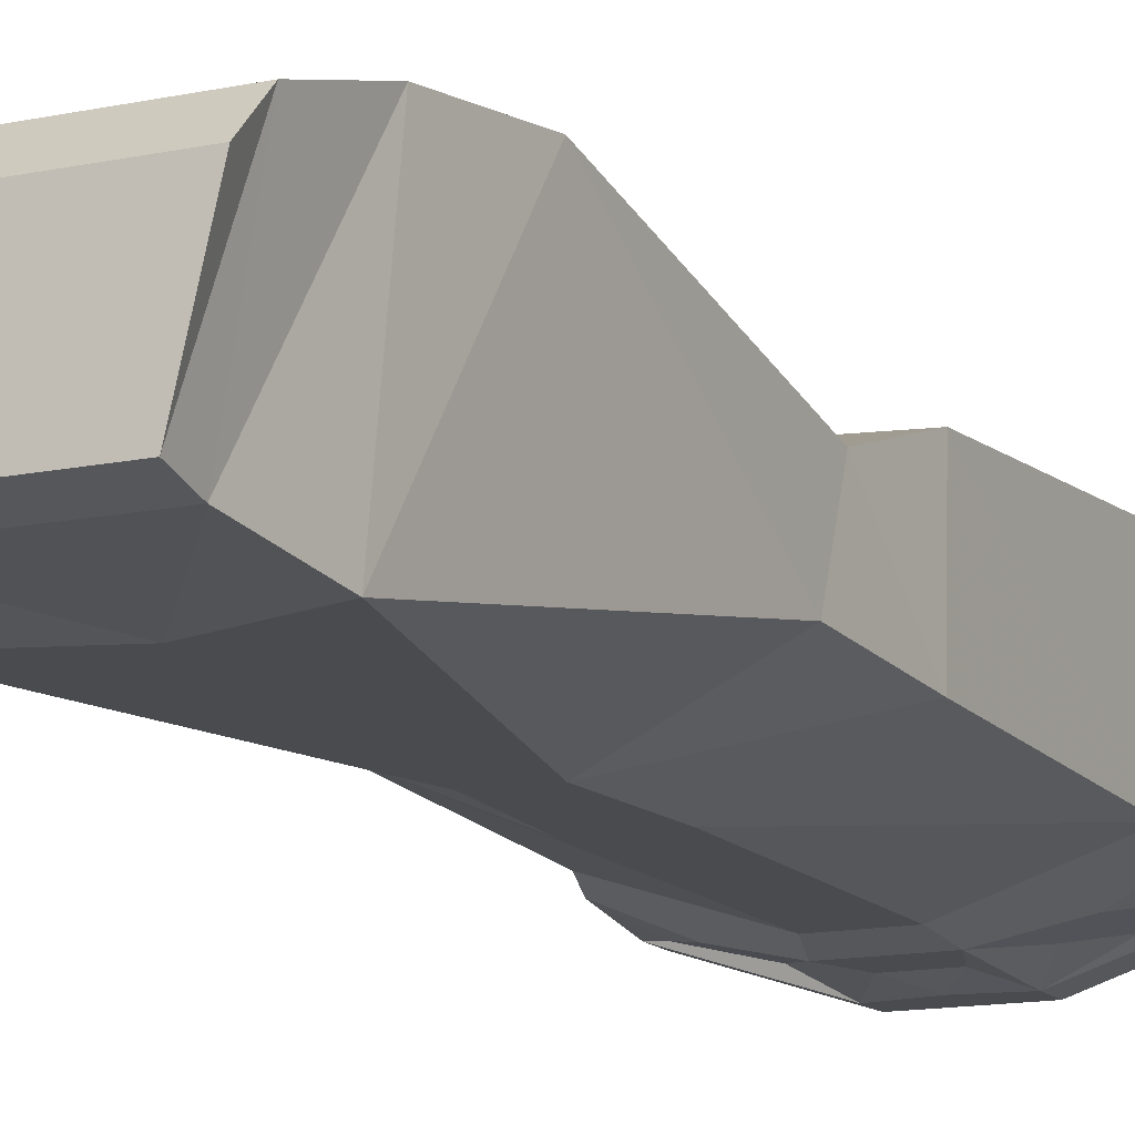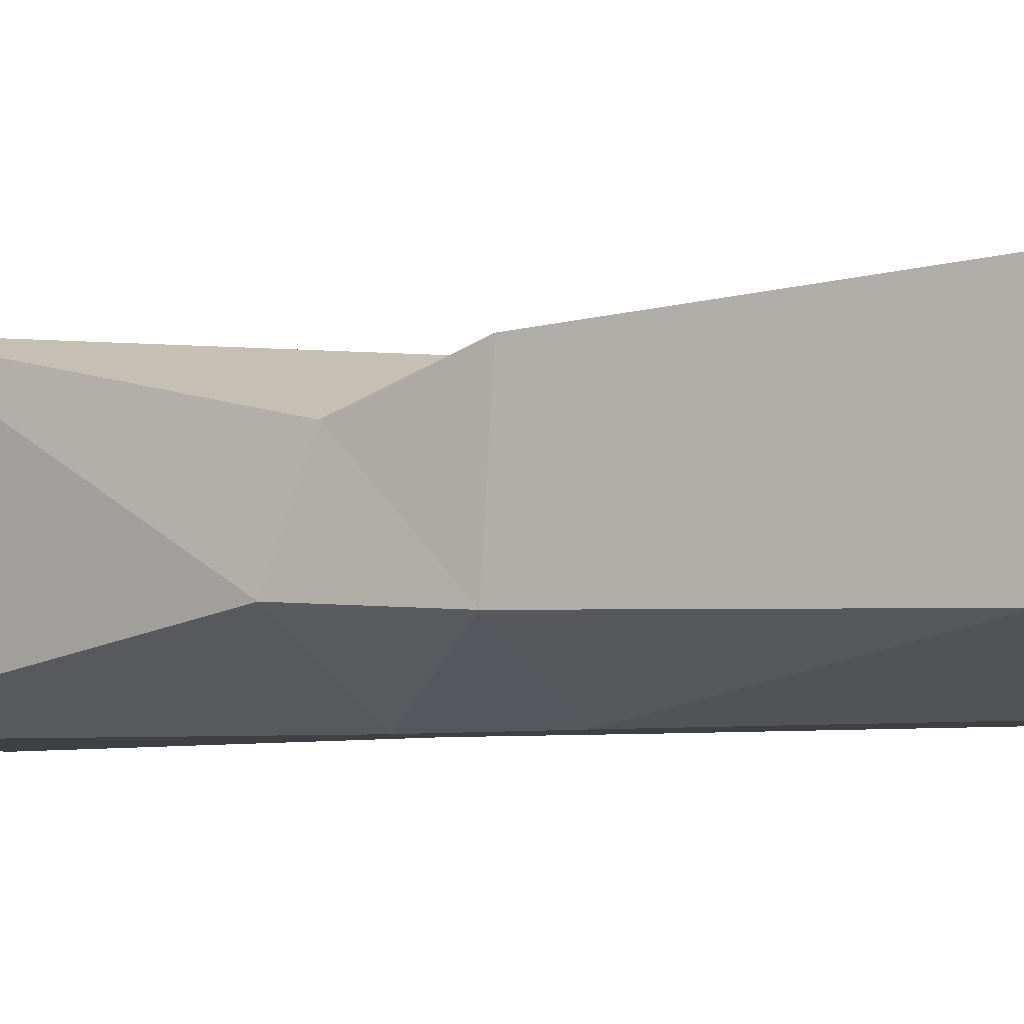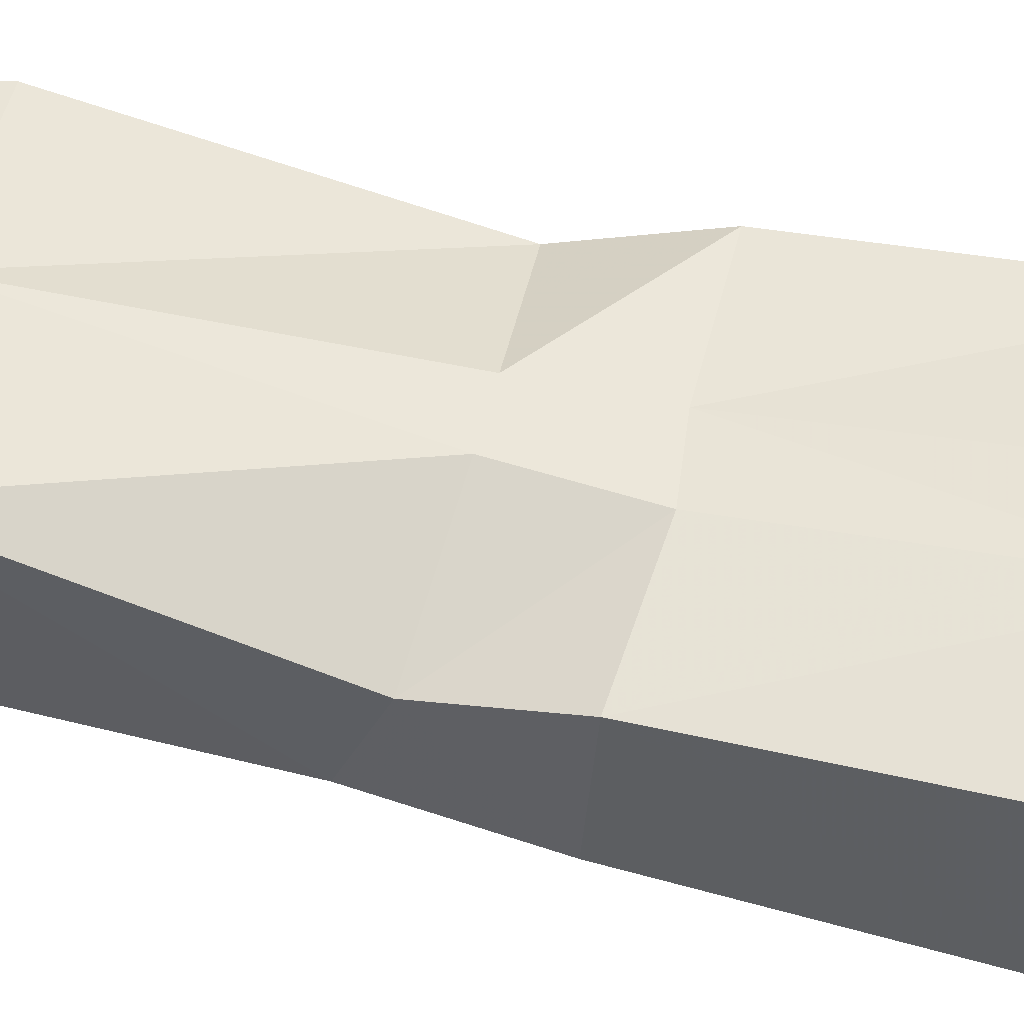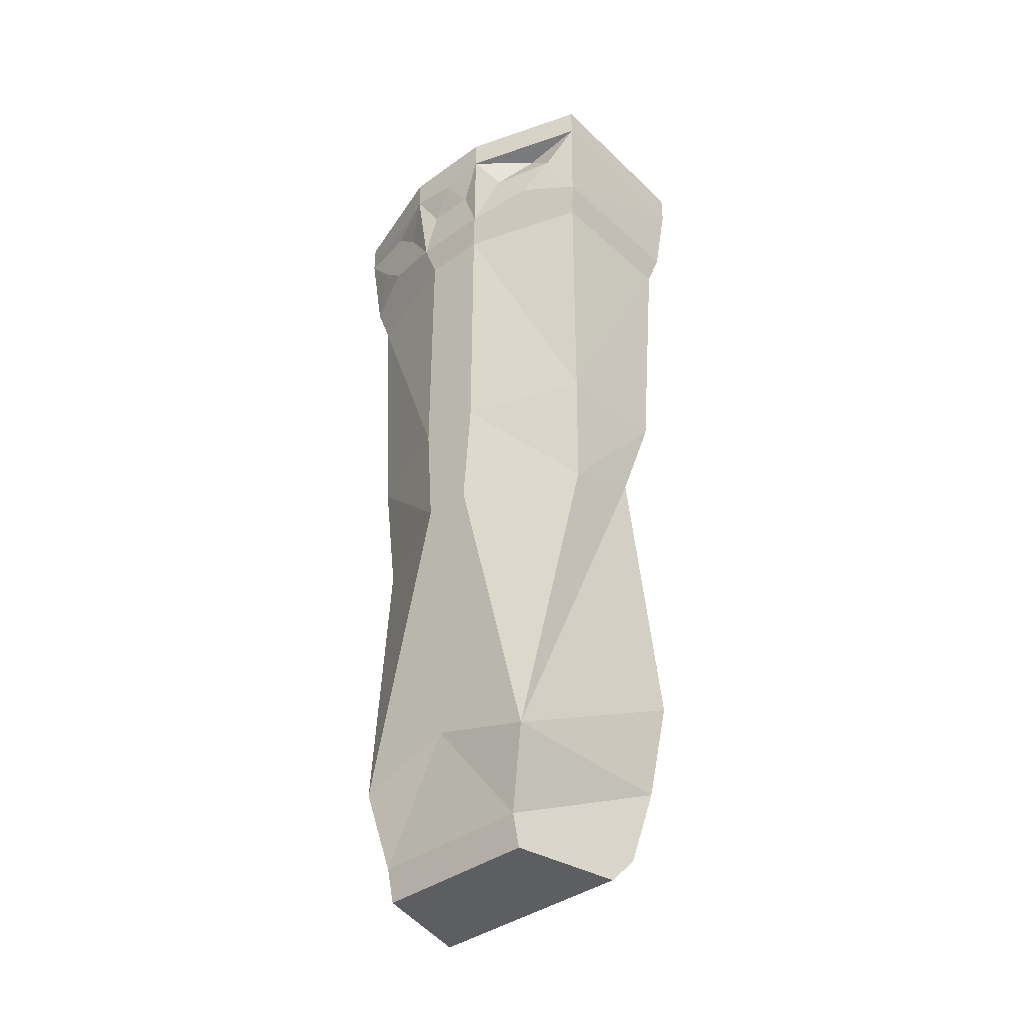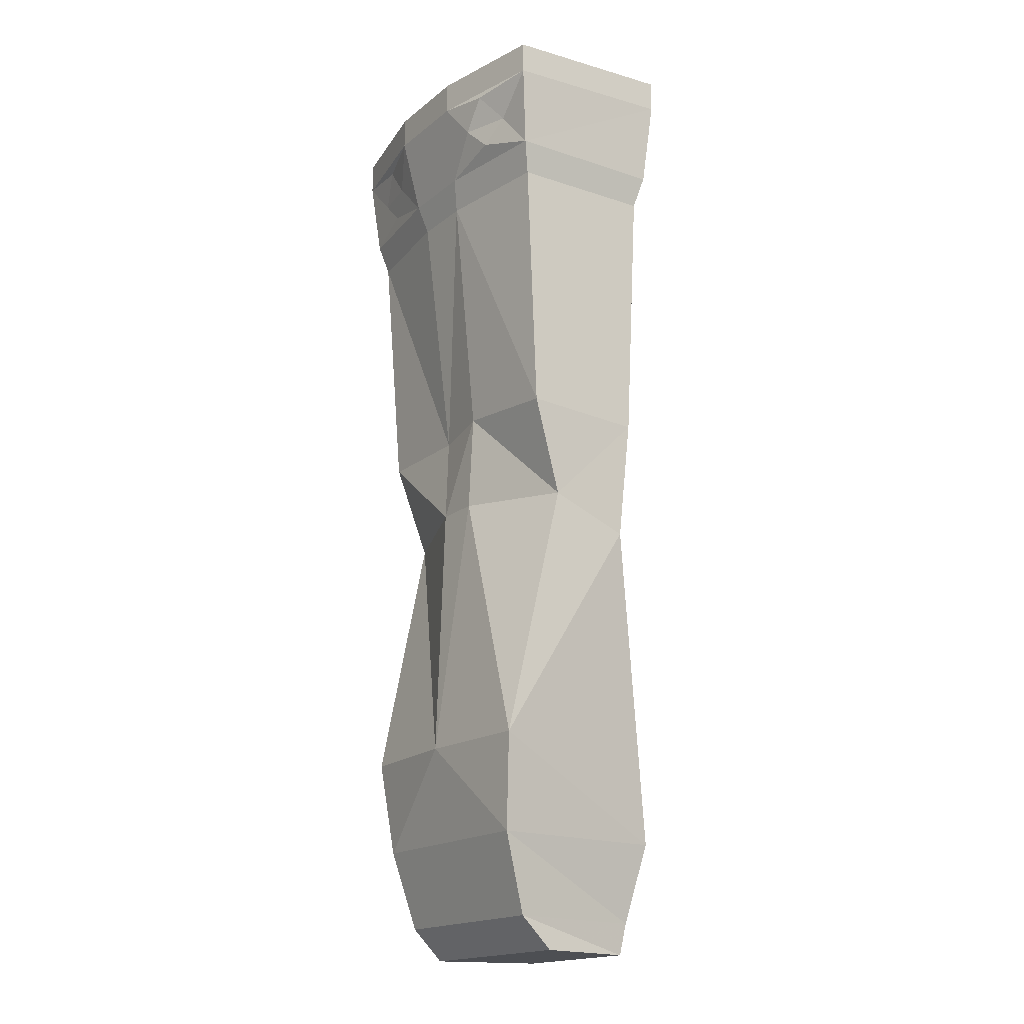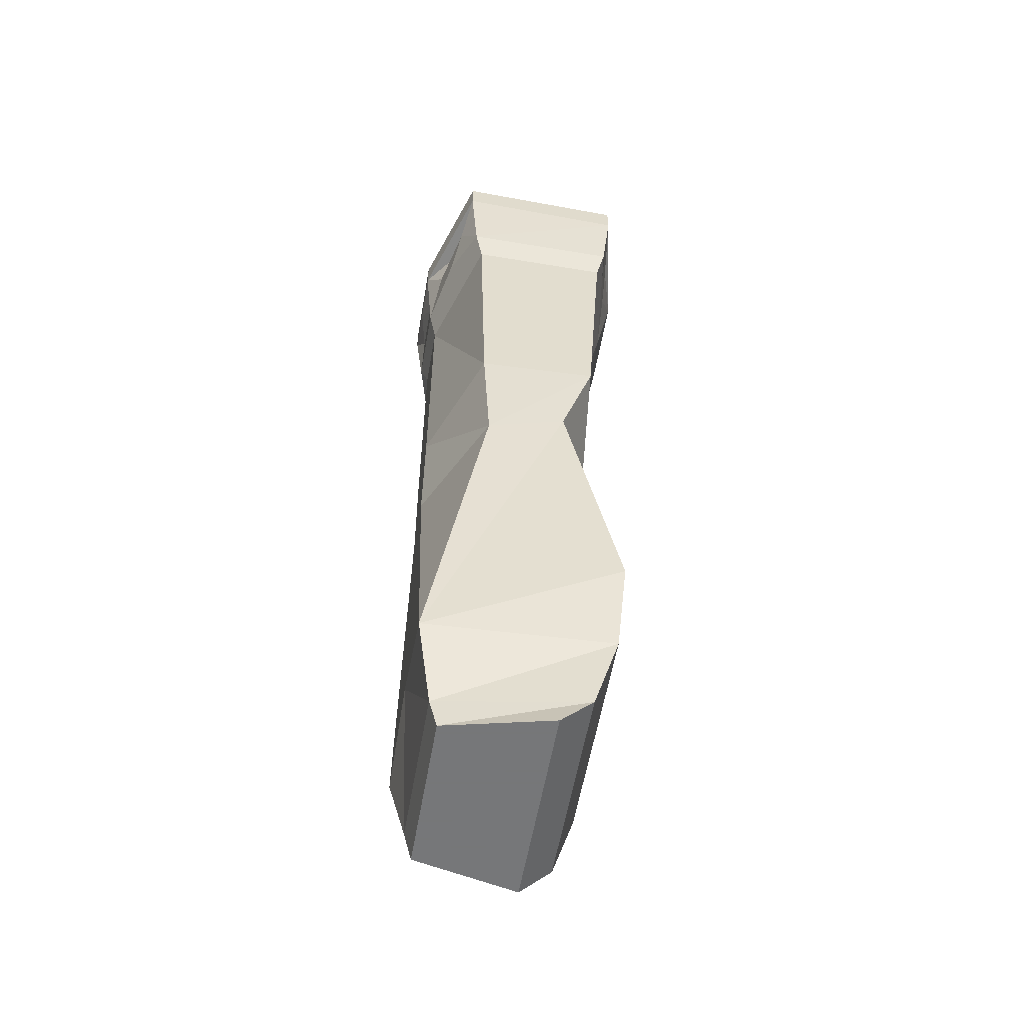
<metadata>
{"format":"obj","ext":"obj","renderer":"f3d","projection":"perspective","resolution":1024,"background":"white","views":[{"elev":-13.9,"azim":25.0,"up":"+Z"},{"elev":-4.9,"azim":120.4,"up":"+Z"},{"elev":53.6,"azim":104.1,"up":"+Z"},{"elev":-39.4,"azim":-138.2,"up":"+Y"},{"elev":-17.5,"azim":56.6,"up":"+Y"},{"elev":-57.1,"azim":-99.8,"up":"+Y"}]}
</metadata>
<code>
v 0.07812 -0.9453 -0.0625
v 0.1016 -0.9141 0.07031
v 0.1016 -0.9453 0.03906
v -0.1016 -0.9453 0.03906
v -0.07812 -0.9453 -0.0625
v -0.07812 -0.9141 -0.07031
v 0.07812 -0.9141 -0.07031
v 0.1094 -0.8359 0.09375
v -0.1016 -0.9141 0.07031
v -0.1094 -0.8359 0.09375
v -0.1016 -0.8359 -0.08594
v 0 -0.8047 -0.08594
v 0.09375 -0.8359 -0.08594
v 0.125 -0.7422 0.1016
v 0 -0.7422 0.1094
v -0.125 -0.7422 0.1016
v -0.1328 -0.4922 0.04688
v -0.1328 -0.5234 -0.03125
v -0.02344 -0.5234 -0.08594
v 0.02344 -0.5234 -0.08594
v 0.1328 -0.5234 -0.03125
v 0.1328 -0.4922 0.04688
v 0.02344 -0.4844 0.08594
v -0.02344 -0.4844 0.08594
v 0.1406 -0.3984 0.07812
v 0.03125 -0.3906 0.08594
v -0.03125 -0.3984 0.07812
v -0.1406 -0.3984 0.07812
v -0.1406 -0.4062 -0.03906
v -0.03125 -0.4141 -0.08594
v 0.03125 -0.4141 -0.08594
v 0.1406 -0.4062 -0.03906
v 0.1484 -0.1484 -0.04688
v 0.1484 -0.1484 0.09375
v 0.03125 -0.1484 0.1094
v -0.03125 -0.1484 0.1094
v -0.1484 -0.1484 0.09375
v -0.1484 -0.1484 -0.04688
v -0.03125 -0.1484 -0.08594
v 0.03125 -0.1484 -0.08594
v 0.03906 -0.1172 0.1172
v -0.03906 -0.1172 0.1172
v -0.1562 -0.1172 0.1016
v -0.1562 -0.1172 -0.05469
v -0.03906 -0.1172 -0.09375
v 0.03906 -0.1172 -0.09375
v 0.1562 -0.1172 -0.05469
v 0.1562 -0.1172 0.1016
v 0.1016 -0.1016 0.1172
v 0.07812 -0.07812 0.125
v 0.04688 -0.03906 0.1328
v -0.04688 -0.03906 0.1328
v -0.07812 -0.07812 0.1172
v -0.1016 -0.1016 0.1094
v -0.125 -0.07812 0.1094
v -0.1641 -0.03906 0.1094
v -0.1641 -0.03125 -0.0625
v -0.1328 -0.07031 -0.07031
v -0.1016 -0.1016 -0.07812
v -0.07031 -0.07031 -0.08594
v -0.04688 -0.03125 -0.1016
v -0.02344 -0.07031 -0.09375
v 0 -0.1016 -0.09375
v 0.02344 -0.07031 -0.09375
v 0.04688 -0.03125 -0.1016
v 0.07031 -0.07031 -0.08594
v 0.1016 -0.1016 -0.07812
v 0.1328 -0.07031 -0.07031
v 0.1641 -0.03125 -0.0625
v 0.1641 -0.03906 0.1094
v 0.125 -0.07812 0.1094
v 0.1016 -0.04688 0.125
v 0.1641 -0.007812 0.1094
v 0.04688 -0.007812 0.1328
v -0.04688 -0.007812 0.1328
v -0.1016 -0.04688 0.1172
v 0 -0.03906 -0.1016
v 0.04688 0 -0.1016
v 0.1016 -0.03906 -0.07812
v 0.1641 0 -0.0625
v 0.09375 -0.1328 -0.02344
v 0.09375 -0.1406 0.02344
v 0.05469 -0.1406 0.02344
v -0.04688 -0.1406 0.02344
v -0.08594 -0.1406 0.02344
v -0.1641 -0.007812 0.1094
v -0.1641 0 -0.0625
v -0.1016 -0.03906 -0.0625
v -0.04688 0 -0.1016
v -0.04688 -0.1328 -0.02344
v 0.05469 -0.1328 -0.02344
v -0.08594 -0.1328 -0.02344
f 1 2 3
f 1 3 4
f 1 4 5
f 1 5 6
f 1 6 7
f 1 7 2
f 2 7 8
f 2 8 9
f 2 9 3
f 3 9 4
f 4 9 5
f 5 9 6
f 6 9 10
f 6 10 11
f 6 11 12
f 6 12 7
f 7 12 13
f 7 13 8
f 8 13 14
f 8 14 15
f 8 15 10
f 8 10 9
f 15 16 10
f 10 16 11
f 11 16 17
f 11 17 18
f 11 18 19
f 11 19 12
f 12 19 20
f 12 20 13
f 13 20 21
f 13 21 14
f 14 21 22
f 14 22 23
f 14 23 15
f 15 23 24
f 15 24 17
f 15 17 16
f 22 25 26
f 22 26 23
f 23 26 24
f 24 26 27
f 24 27 28
f 24 28 17
f 17 28 18
f 18 28 29
f 18 29 30
f 18 30 19
f 19 30 20
f 20 30 31
f 20 31 32
f 20 32 21
f 21 32 22
f 22 32 25
f 25 32 33
f 25 33 34
f 25 34 35
f 25 35 26
f 26 35 27
f 27 35 36
f 27 36 37
f 27 37 28
f 28 37 29
f 29 37 38
f 29 38 39
f 29 39 30
f 30 39 31
f 31 39 40
f 31 40 33
f 31 33 32
f 41 48 49
f 41 49 50
f 41 50 51
f 42 52 53
f 42 53 54
f 42 54 43
f 43 54 55
f 43 55 56
f 44 57 58
f 44 58 59
f 44 59 45
f 45 59 60
f 45 60 61
f 46 65 66
f 46 66 67
f 46 67 47
f 47 67 68
f 47 68 69
f 48 70 71
f 48 71 49
f 50 72 51
f 51 72 70
f 52 56 76
f 52 76 53
f 65 69 79
f 65 79 66
f 57 61 88
f 57 88 58
f 69 68 79
f 61 60 88
f 62 77 64
f 62 64 63
f 71 70 72
f 55 76 56
f 34 41 35
f 35 41 36
f 36 41 42
f 36 42 43
f 36 43 37
f 37 43 38
f 38 43 44
f 38 44 45
f 38 45 39
f 39 45 40
f 40 45 46
f 40 46 47
f 40 47 33
f 33 47 34
f 34 47 48
f 34 48 41
f 51 70 73
f 51 73 74
f 51 74 52
f 52 74 75
f 52 75 56
f 65 61 78
f 65 78 69
f 69 78 80
f 69 80 70
f 70 80 73
f 73 80 81
f 73 81 82
f 73 82 74
f 74 82 83
f 74 83 75
f 75 83 84
f 75 84 85
f 75 85 86
f 75 86 56
f 56 86 57
f 57 86 87
f 57 87 61
f 61 87 89
f 61 89 78
f 78 89 90
f 78 90 91
f 78 91 80
f 80 91 81
f 91 90 84
f 91 84 83
f 86 85 92
f 86 92 87
f 87 92 90
f 87 90 89
f 41 51 42
f 42 51 52
f 43 56 44
f 44 56 57
f 45 61 62
f 45 62 63
f 45 63 46
f 46 63 64
f 46 64 65
f 47 69 48
f 48 69 70
f 65 77 61
f 61 77 62
f 77 65 64
f 49 71 50
f 50 71 72
f 53 76 55
f 53 55 54
f 66 79 68
f 66 68 67
f 58 88 60
f 58 60 59

</code>
